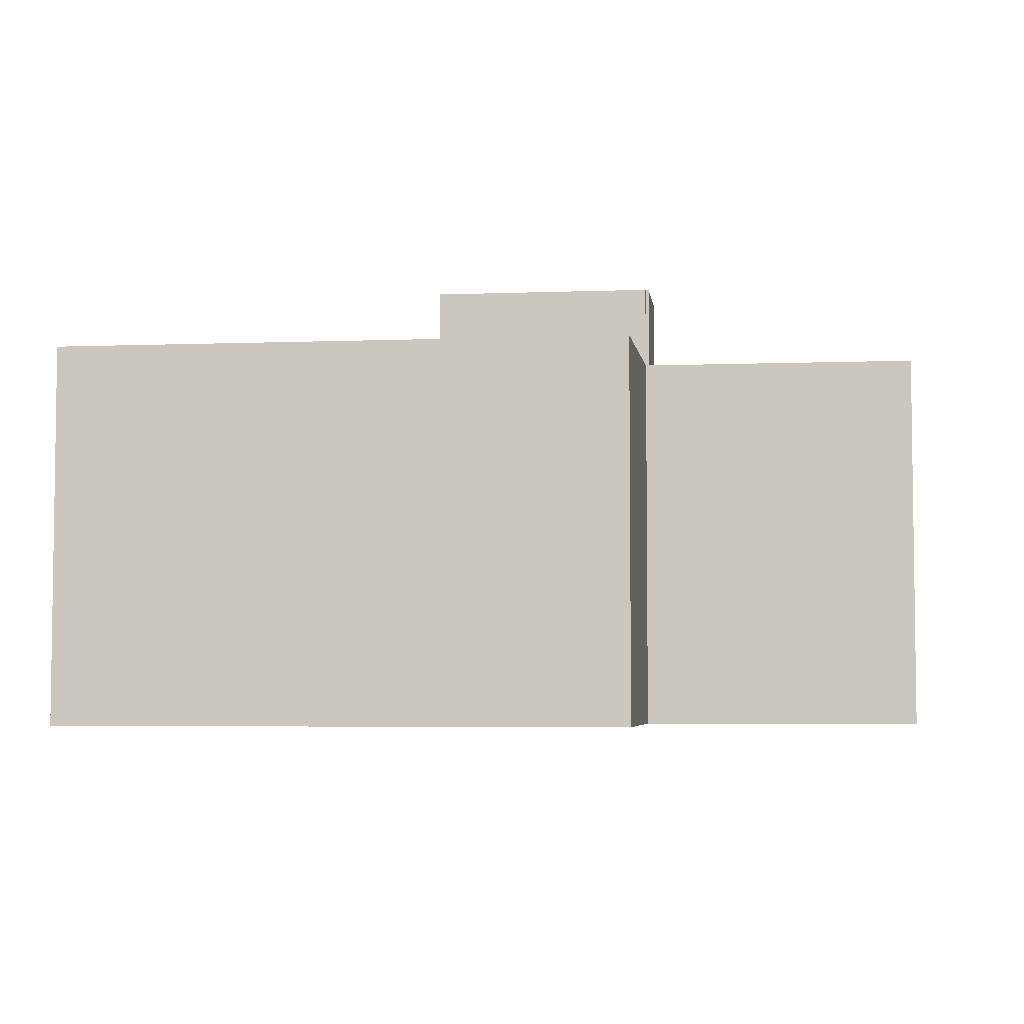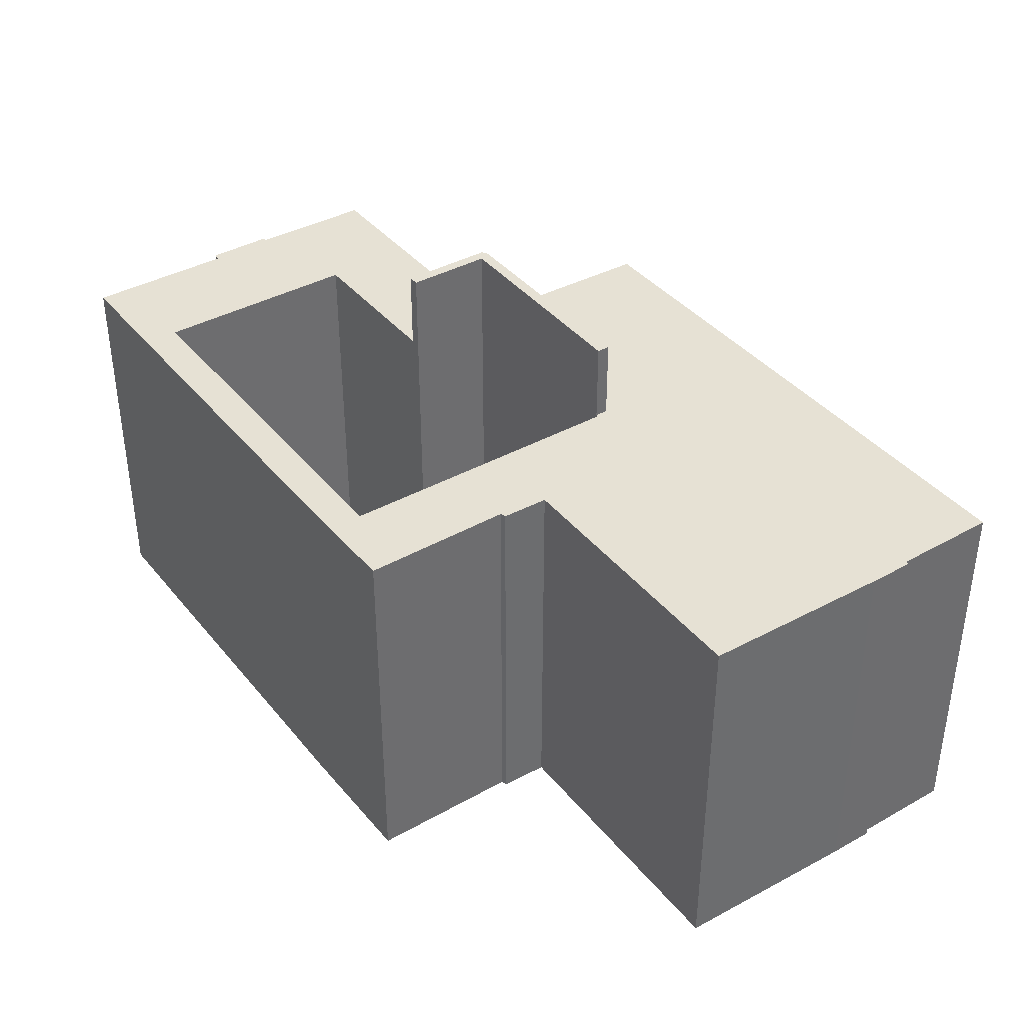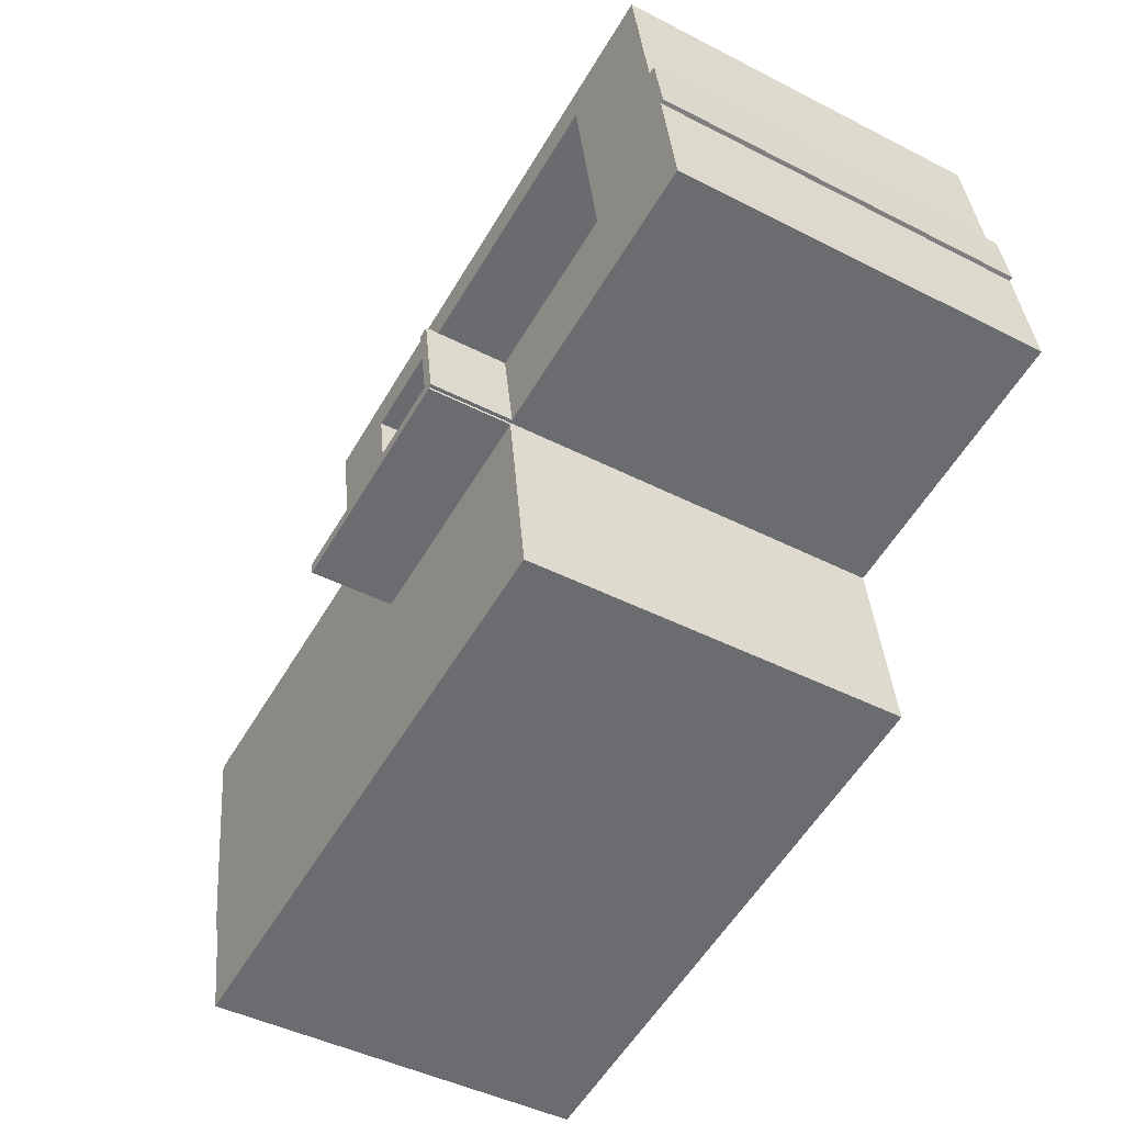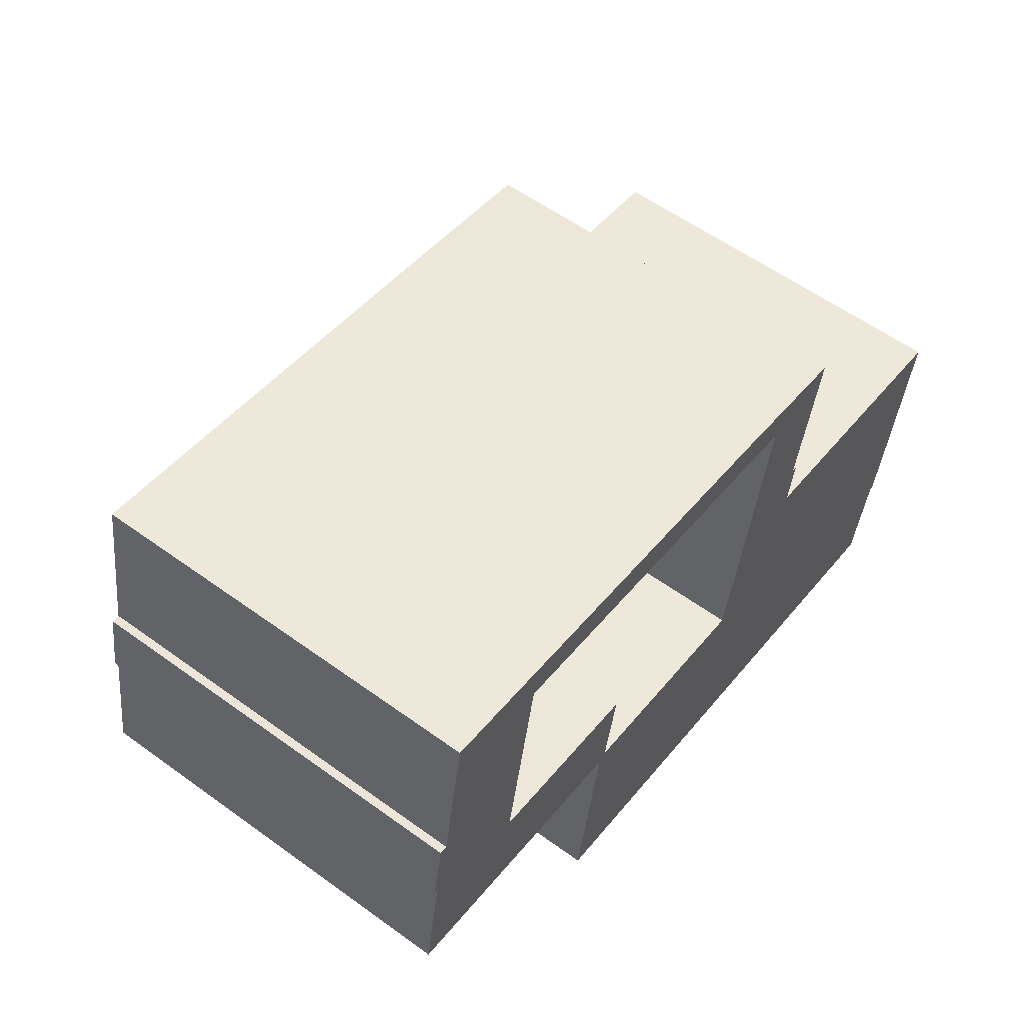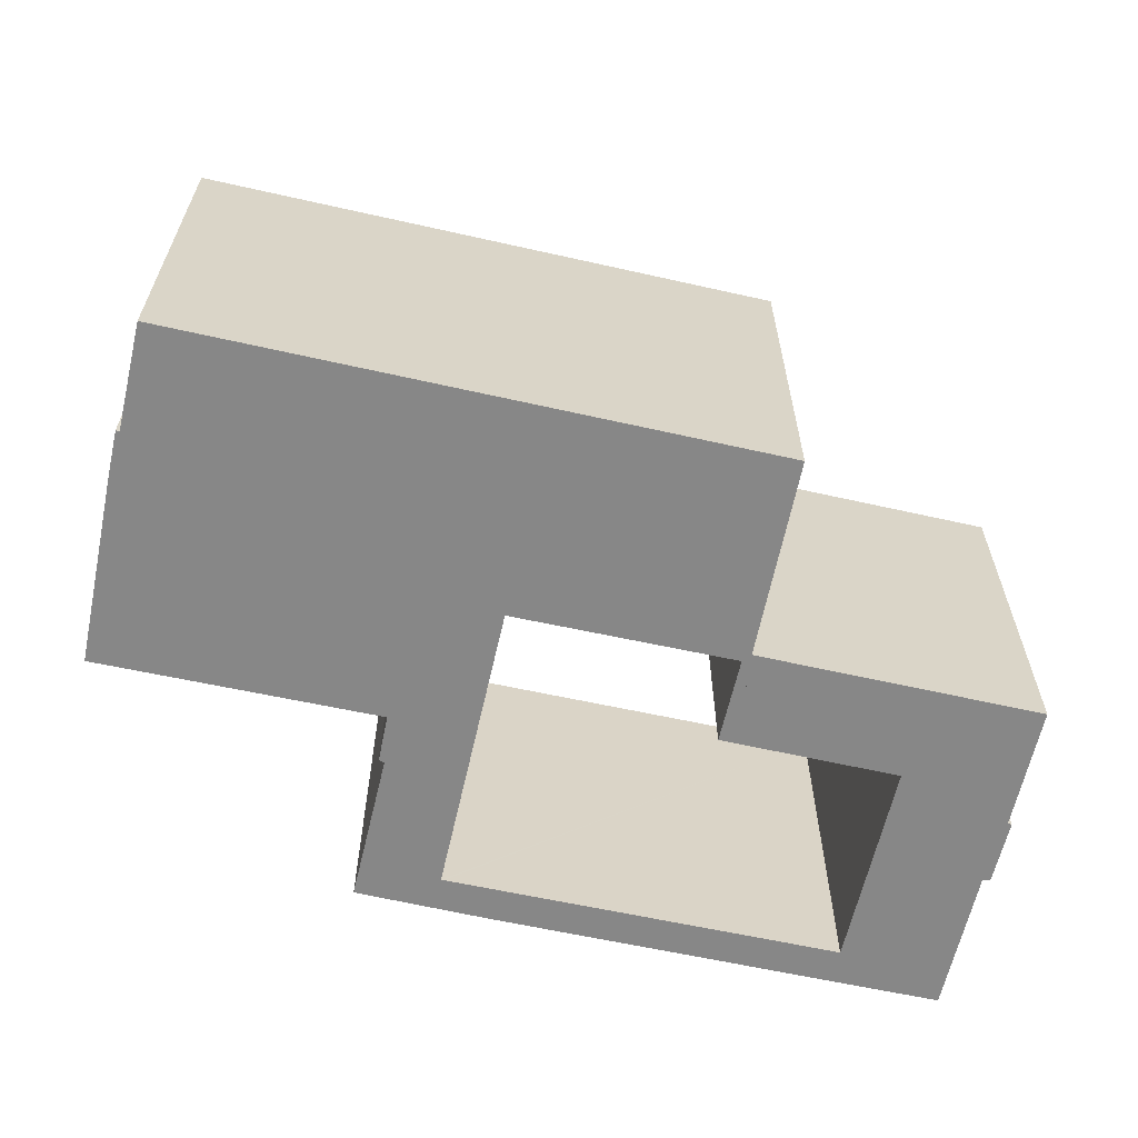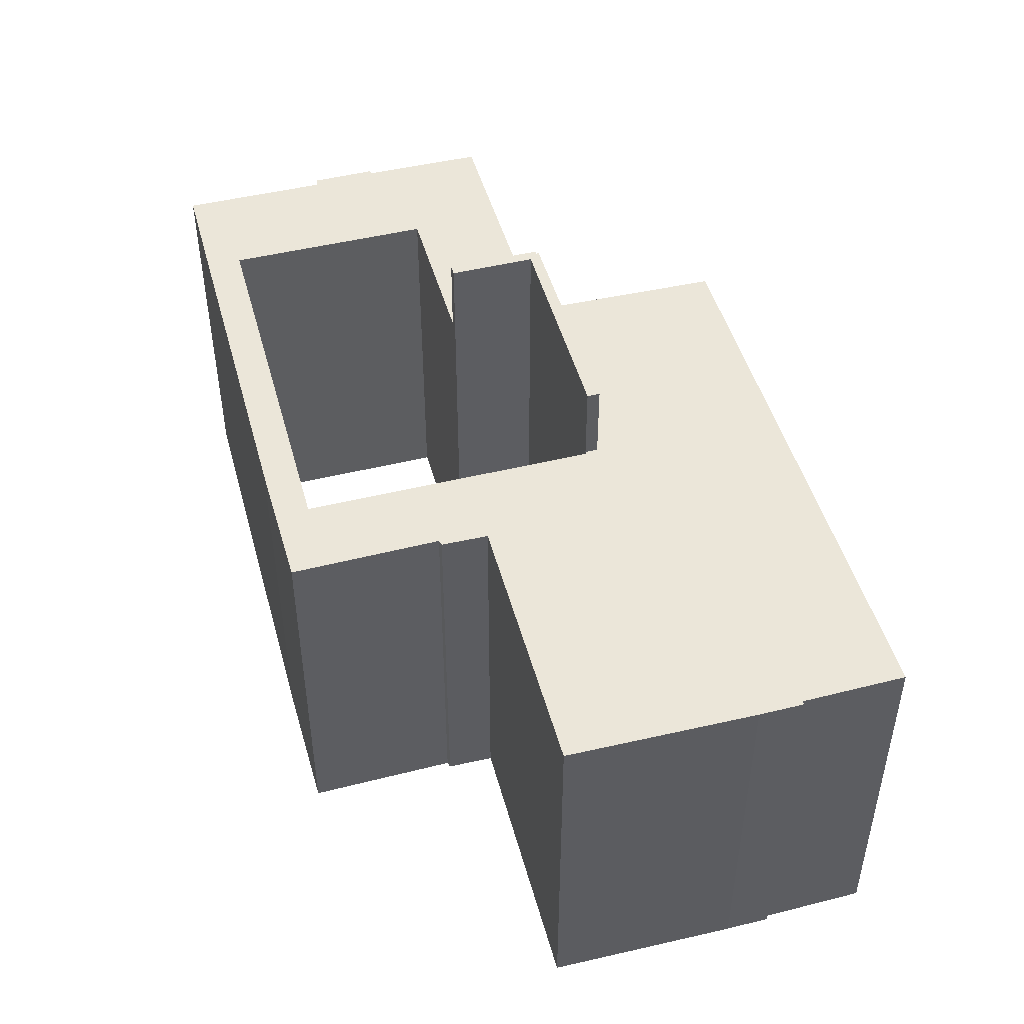
<metadata>
{"format":"obj","ext":"obj","renderer":"f3d","projection":"perspective","resolution":1024,"background":"white","views":[{"elev":-4.8,"azim":-163.2,"up":"+Y"},{"elev":39.0,"azim":65.0,"up":"+Y"},{"elev":-44.8,"azim":-120.8,"up":"+Z"},{"elev":57.9,"azim":-53.1,"up":"+Z"},{"elev":-62.4,"azim":177.0,"up":"+Y"},{"elev":48.0,"azim":84.4,"up":"+Y"}]}
</metadata>
<code>
v  10.15 15.72 -9.973
v  20.36 15.72 -3.665
v  23.2 15.72 -12.25
v  10.19 15.72 -9.724
v  11.31 15.72 -2.088
v  20.44 15.72 -3.152
v  20.54 15.72 -3.168
v  32.29 15.72 -13.83
v  34.41 15.72 -9.869
v  33.64 15.72 -14.07
v  28.33 15.72 -13.14
v  34.87 15.72 -8.09
v  35.16 15.72 -6.246
v  36.06 15.72 -0.427
v  27.13 15.72 -12.93
v  24.79 15.72 1.433
v  21.44 15.72 2.13
v  24.81 15.72 1.548
v  25.08 15.72 3.353
v  24.87 15.72 3.452
v  25.98 15.72 9.523
v  22.57 15.72 8.739
v  22.71 15.72 10.13
v  22.47 15.72 8.756
v  6.657 15.72 11.42
v  20.51 15.72 10.53
v  6.895 15.72 12.84
v  6.602 15.72 11.43
v  34.55 15.72 -9.895
v  4.615 15.72 -0.808
v  11.84 15.72 1.849
v  11.19 15.72 -1.96
v  5.251 15.72 3.003
v  0 15.72 9.626e-16
v  5.165 15.72 3.018
v  0.798 15.72 4.961
v  0.638 15.72 5.009
v  1.417 15.72 7.626
v  1.106 15.72 7.634
v  6.559 15.72 12.9
v  2.415 15.72 13.6
v  22.57 -5.351e-16 8.739
v  22.47 -5.362e-16 8.756
v  6.657 -6.992e-16 11.42
v  6.602 -6.997e-16 11.43
v  11.19 1.2e-16 -1.96
v  0 0 0
v  4.615 4.948e-17 -0.808
v  0.798 -3.038e-16 4.961
v  0.638 -3.067e-16 5.009
v  34.55 6.059e-16 -9.895
v  34.41 6.043e-16 -9.869
v  33.64 8.615e-16 -14.07
v  10.15 6.107e-16 -9.973
v  28.33 8.048e-16 -13.14
v  32.29 8.471e-16 -13.83
v  23.2 7.5e-16 -12.25
v  27.13 7.92e-16 -12.93
v  11.31 1.279e-16 -2.088
v  10.19 5.954e-16 -9.724
v  20.36 2.244e-16 -3.665
v  20.44 1.93e-16 -3.152
v  20.54 1.94e-16 -3.168
v  21.44 -1.304e-16 2.13
v  1.106 -4.674e-16 7.634
v  1.417 -4.67e-16 7.626
v  2.415 -8.325e-16 13.6
v  5.165 -1.848e-16 3.018
v  11.84 -1.132e-16 1.849
v  5.251 -1.839e-16 3.003
v  6.559 -7.898e-16 12.9
v  6.895 -7.863e-16 12.84
v  20.51 -6.448e-16 10.53
v  22.71 -6.2e-16 10.13
v  25.98 -5.831e-16 9.523
v  24.79 -8.775e-17 1.433
v  36.06 2.615e-17 -0.427
v  24.87 -2.114e-16 3.452
v  25.08 -2.053e-16 3.353
v  24.81 -9.479e-17 1.548
v  34.87 4.954e-16 -8.09
v  35.16 3.825e-16 -6.246
v  11.84 19.08 1.849
v  12.27 19.08 1.774
v  11.68 19.08 -1.692
v  20.36 19.08 -3.665
v  20.44 19.08 -3.152
v  11.31 19.08 -2.088
v  11.33 19.08 -1.984
v  11.19 19.08 -1.96
v  11.33 1.215e-16 -1.984
v  12.27 -1.086e-16 1.774
v  11.68 1.036e-16 -1.692
g defaultobject
f 1 2 3
f 2 1 4
f 2 4 5
f 6 7 2
f 8 9 10
f 9 8 11
f 9 11 12
f 12 11 13
f 13 11 14
f 14 11 15
f 14 15 3
f 14 3 16
f 16 3 2
f 16 2 7
f 16 7 17
f 16 17 18
f 18 17 19
f 19 17 20
f 20 17 21
f 21 17 22
f 21 22 23
f 23 22 24
f 23 24 25
f 23 25 26
f 26 25 27
f 27 25 28
f 12 29 9
f 30 31 32
f 31 30 33
f 33 30 34
f 33 34 35
f 35 34 28
f 28 34 36
f 28 36 37
f 28 37 38
f 38 37 39
f 28 38 27
f 27 38 40
f 41 40 38
f 42 24 22
f 24 42 25
f 25 42 43
f 25 43 44
f 25 44 28
f 28 44 45
f 46 30 32
f 30 46 34
f 34 46 47
f 47 46 48
f 49 37 36
f 37 49 50
f 51 9 29
f 9 51 52
f 53 8 10
f 8 53 11
f 11 53 15
f 15 53 3
f 3 53 1
f 1 53 54
f 54 53 55
f 55 53 56
f 54 55 57
f 57 55 58
f 54 4 1
f 4 54 5
f 5 54 59
f 59 54 60
f 61 6 2
f 6 61 62
f 63 17 7
f 17 63 22
f 22 63 42
f 42 63 64
f 47 36 34
f 36 47 49
f 50 39 37
f 39 50 65
f 66 41 38
f 41 66 67
f 59 2 5
f 2 59 61
f 62 7 6
f 7 62 63
f 68 33 35
f 33 68 31
f 31 68 69
f 69 68 70
f 65 38 39
f 38 65 66
f 67 40 41
f 40 67 27
f 27 67 26
f 26 67 71
f 26 71 72
f 26 72 73
f 26 73 23
f 23 73 21
f 21 73 74
f 21 74 75
f 76 14 16
f 14 76 77
f 45 35 28
f 35 45 68
f 69 32 31
f 32 69 46
f 75 20 21
f 20 75 78
f 79 18 19
f 18 79 16
f 16 79 76
f 76 79 80
f 77 13 14
f 13 77 12
f 12 77 81
f 81 77 82
f 81 29 12
f 29 81 51
f 52 10 9
f 10 52 53
f 78 19 20
f 19 78 79
f 61 63 62
f 50 66 65
f 46 69 48
f 70 48 69
f 47 48 70
f 68 47 70
f 45 47 68
f 49 47 45
f 72 49 45
f 71 49 72
f 50 49 71
f 66 50 71
f 67 66 71
f 80 79 61
f 63 61 79
f 64 63 79
f 78 64 79
f 75 64 78
f 42 64 75
f 74 42 75
f 43 42 74
f 44 43 74
f 73 44 74
f 72 44 73
f 45 44 72
f 53 52 56
f 55 56 52
f 81 55 52
f 82 55 81
f 77 55 82
f 58 55 77
f 57 58 77
f 76 57 77
f 61 57 76
f 54 57 61
f 80 61 76
f 60 54 61
f 59 60 61
f 52 51 81
f 83 84 85
f 86 85 87
f 85 86 88
f 85 88 89
f 85 89 83
f 90 83 89
f 46 83 90
f 83 46 69
f 59 89 88
f 89 59 91
f 69 84 83
f 84 69 92
f 93 87 85
f 87 93 62
f 92 85 84
f 85 92 93
f 62 86 87
f 86 62 61
f 61 88 86
f 88 61 59
f 91 90 89
f 90 91 46
f 69 93 92
f 93 69 46
f 93 46 91
f 93 61 62
f 61 93 59
f 59 93 91

</code>
